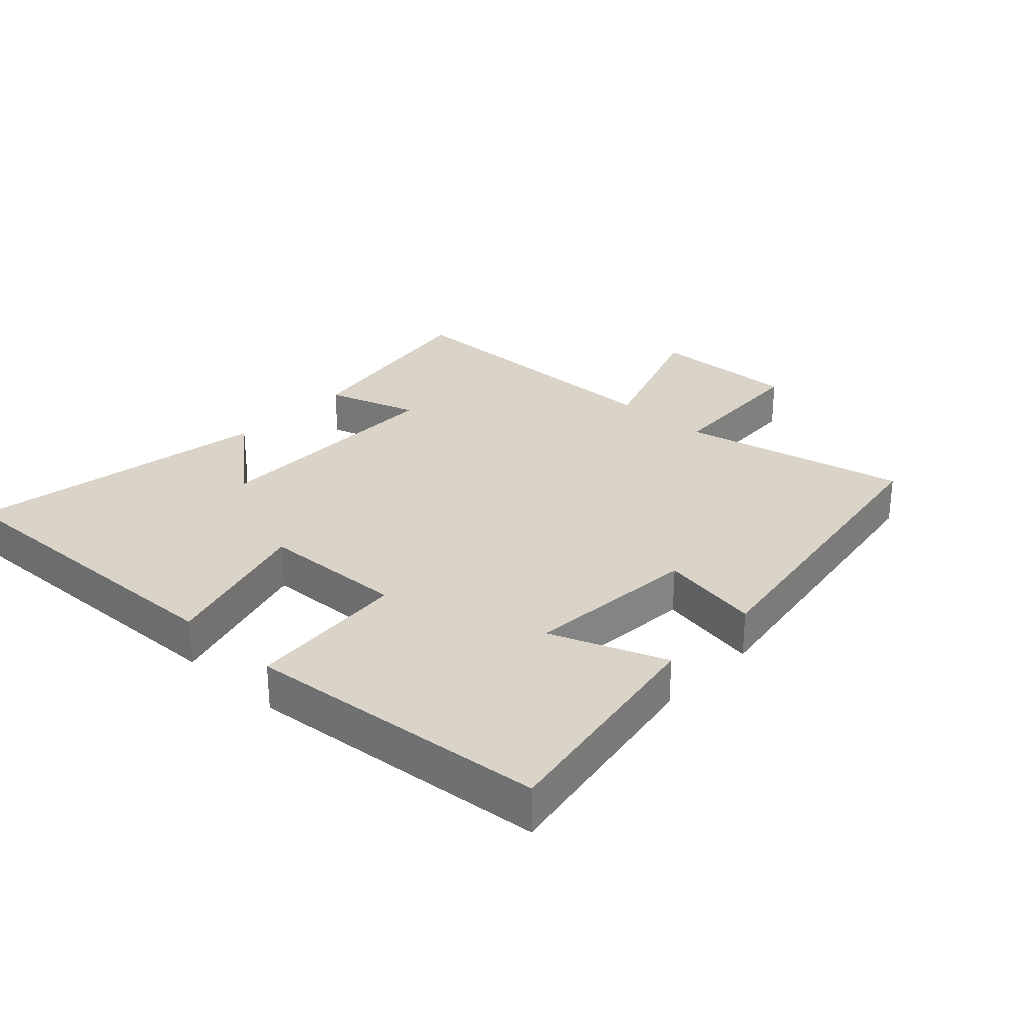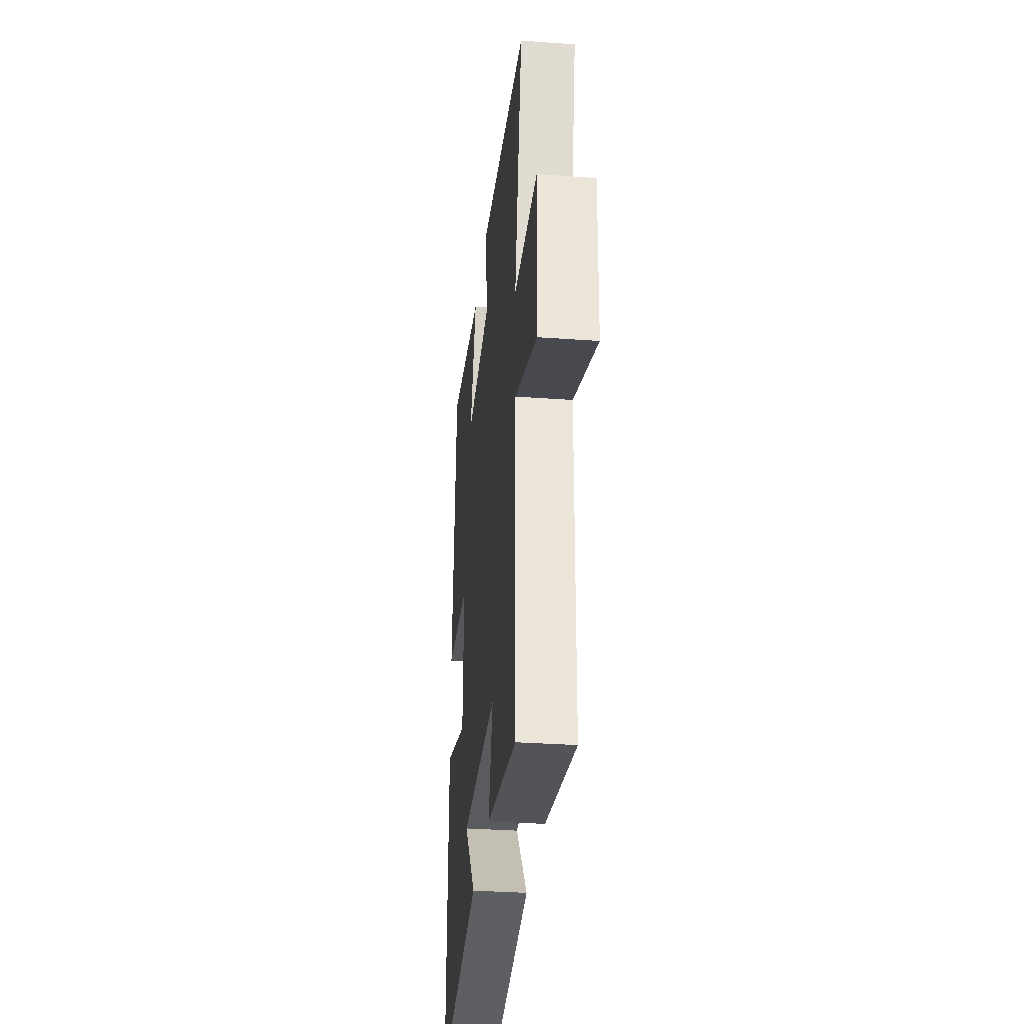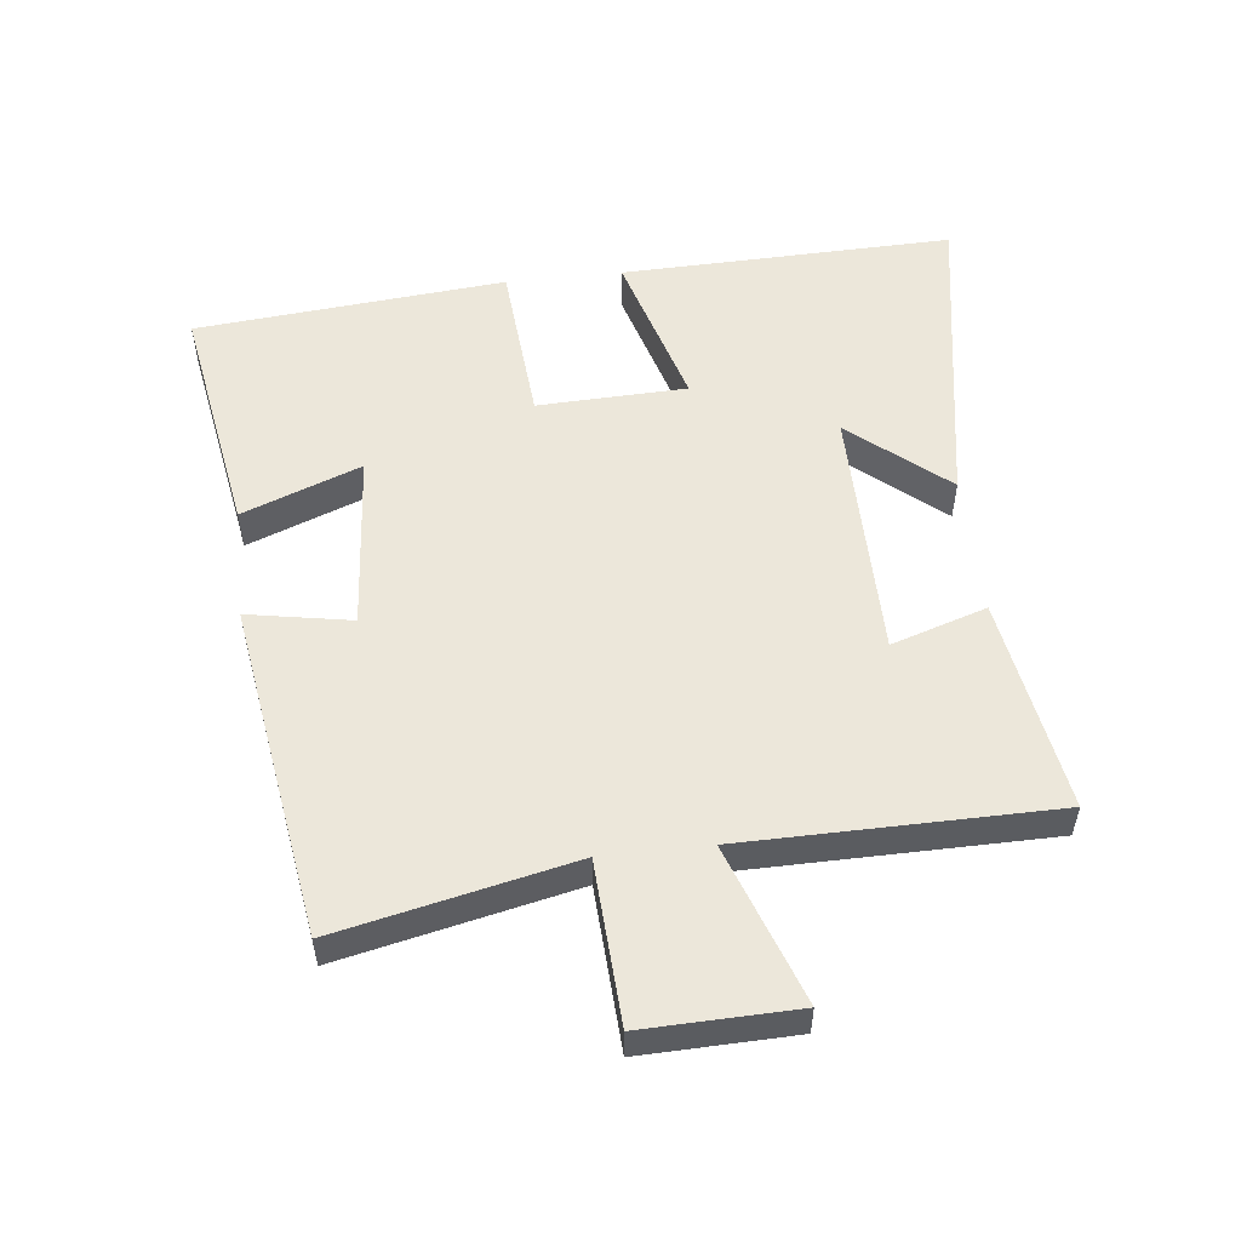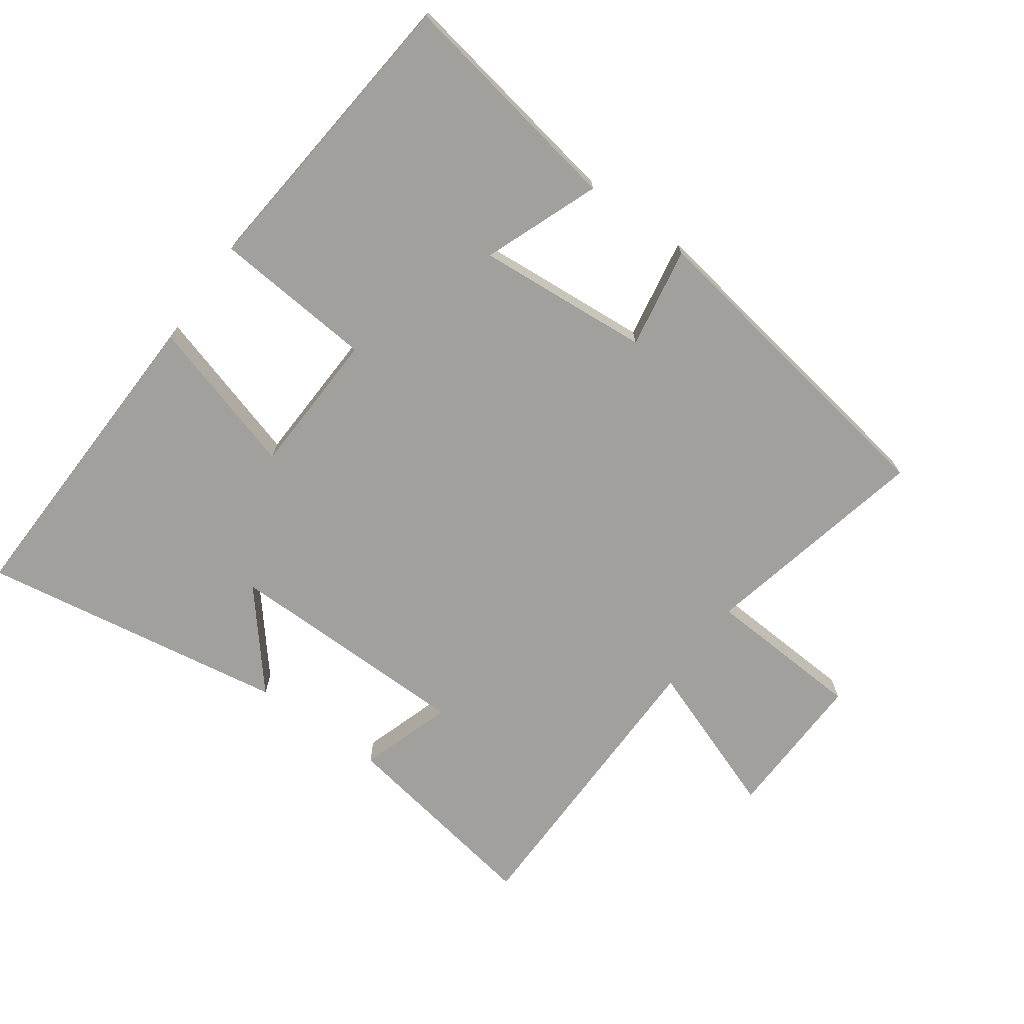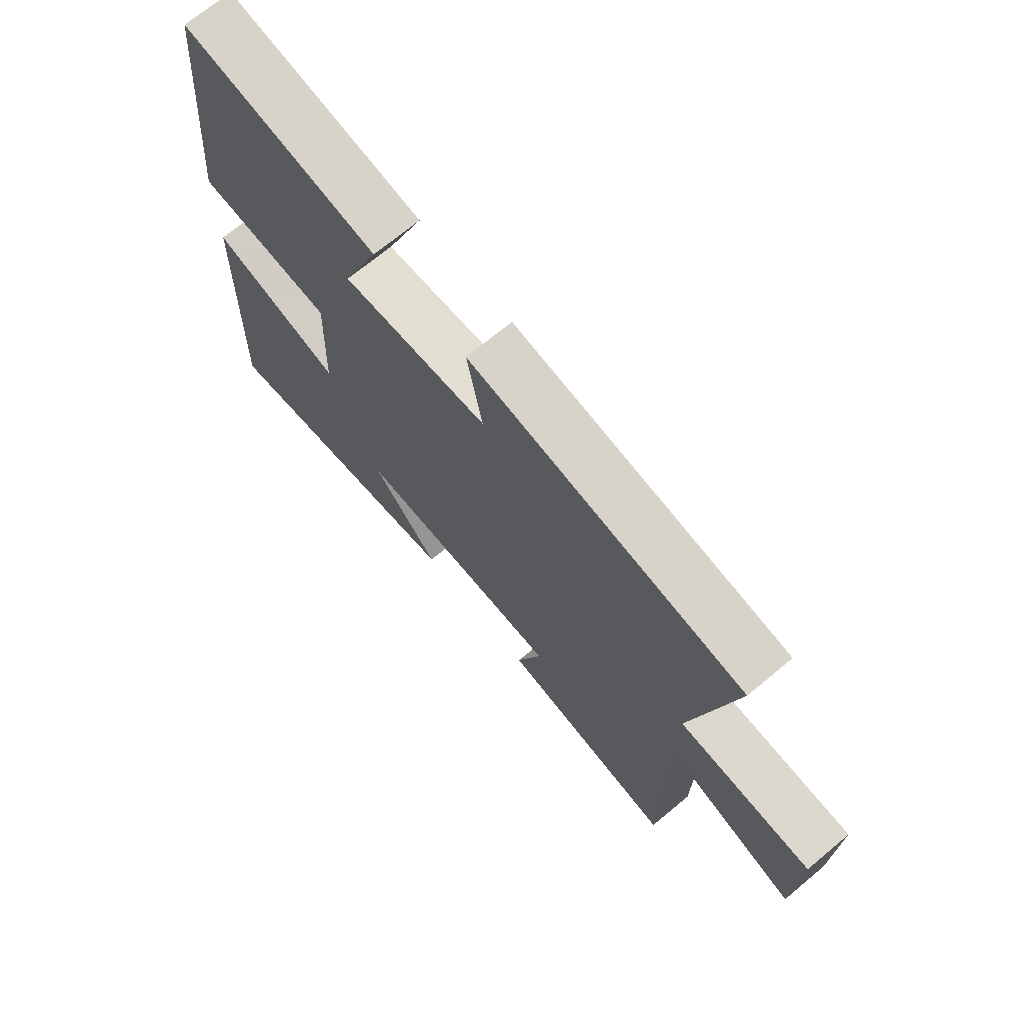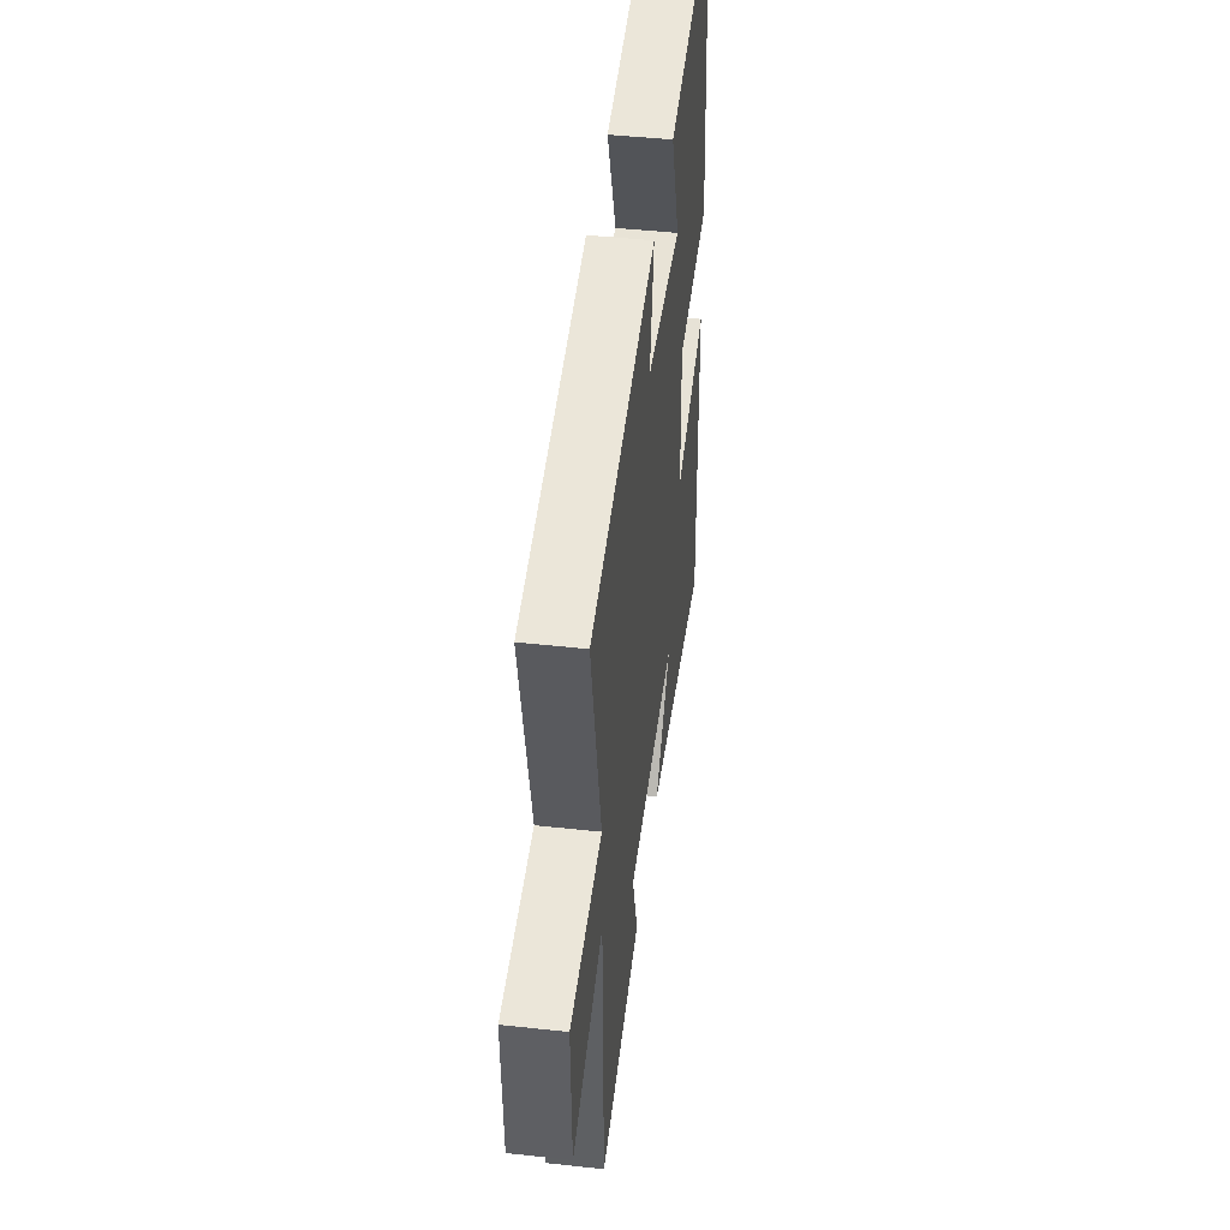
<metadata>
{"format":"obj","ext":"obj","renderer":"f3d","projection":"perspective","resolution":1024,"background":"white","views":[{"elev":28.5,"azim":-46.9,"up":"+Y"},{"elev":-32.3,"azim":84.2,"up":"+Z"},{"elev":53.9,"azim":83.6,"up":"+Y"},{"elev":-71.6,"azim":-35.9,"up":"+Y"},{"elev":70.3,"azim":50.2,"up":"+Z"},{"elev":45.8,"azim":97.2,"up":"+Z"}]}
</metadata>
<code>
v -0.513 0.07 -0.579
v -0.5 0.07 -0.08
v -0.26 0.07 -0.15
v -0.252 0.07 0.074
v -0.5 0.07 0.094
v -0.457 0.07 0.561
v -0.099 0.07 0.5
v -0.167 0.07 0.322
v 0.101 0.07 0.344
v 0.073 0.07 0.5
v 0.577 0.07 0.422
v 0.5 0.07 0.07
v 0.743 0.07 0.057
v 0.737 0.07 -0.173
v 0.5 0.07 -0.088
v 0.496 0.07 -0.553
v 0.174 0.07 -0.5
v 0.22 0.07 -0.357
v -0.162 0.07 -0.355
v -0.04 0.07 -0.5
v -0.513 0 -0.579
v -0.5 0 -0.08
v -0.26 0 -0.15
v -0.252 0 0.074
v -0.5 0 0.094
v -0.457 0 0.561
v -0.099 0 0.5
v -0.167 0 0.322
v 0.101 0 0.344
v 0.073 0 0.5
v 0.577 0 0.422
v 0.5 0 0.07
v 0.743 0 0.057
v 0.737 0 -0.173
v 0.5 0 -0.088
v 0.496 0 -0.553
v 0.174 0 -0.5
v 0.22 0 -0.357
v -0.162 0 -0.355
v -0.04 0 -0.5
f 19 20 1 2
f 18 19 2 3
f 15 16 17 18
f 15 18 3 4
f 12 13 14 15
f 12 15 4
f 9 10 11 12
f 8 9 12 4
f 5 6 7 8
f 4 5 8
f 22 21 40 39
f 23 22 39 38
f 38 37 36 35
f 24 23 38 35
f 35 34 33 32
f 24 35 32
f 32 31 30 29
f 24 32 29 28
f 28 27 26 25
f 28 25 24
f 1 21 22 2
f 2 22 23 3
f 3 23 24 4
f 4 24 25 5
f 5 25 26 6
f 6 26 27 7
f 7 27 28 8
f 8 28 29 9
f 9 29 30 10
f 10 30 31 11
f 11 31 32 12
f 12 32 33 13
f 13 33 34 14
f 14 34 35 15
f 15 35 36 16
f 16 36 37 17
f 17 37 38 18
f 18 38 39 19
f 19 39 40 20
f 20 40 21 1

</code>
